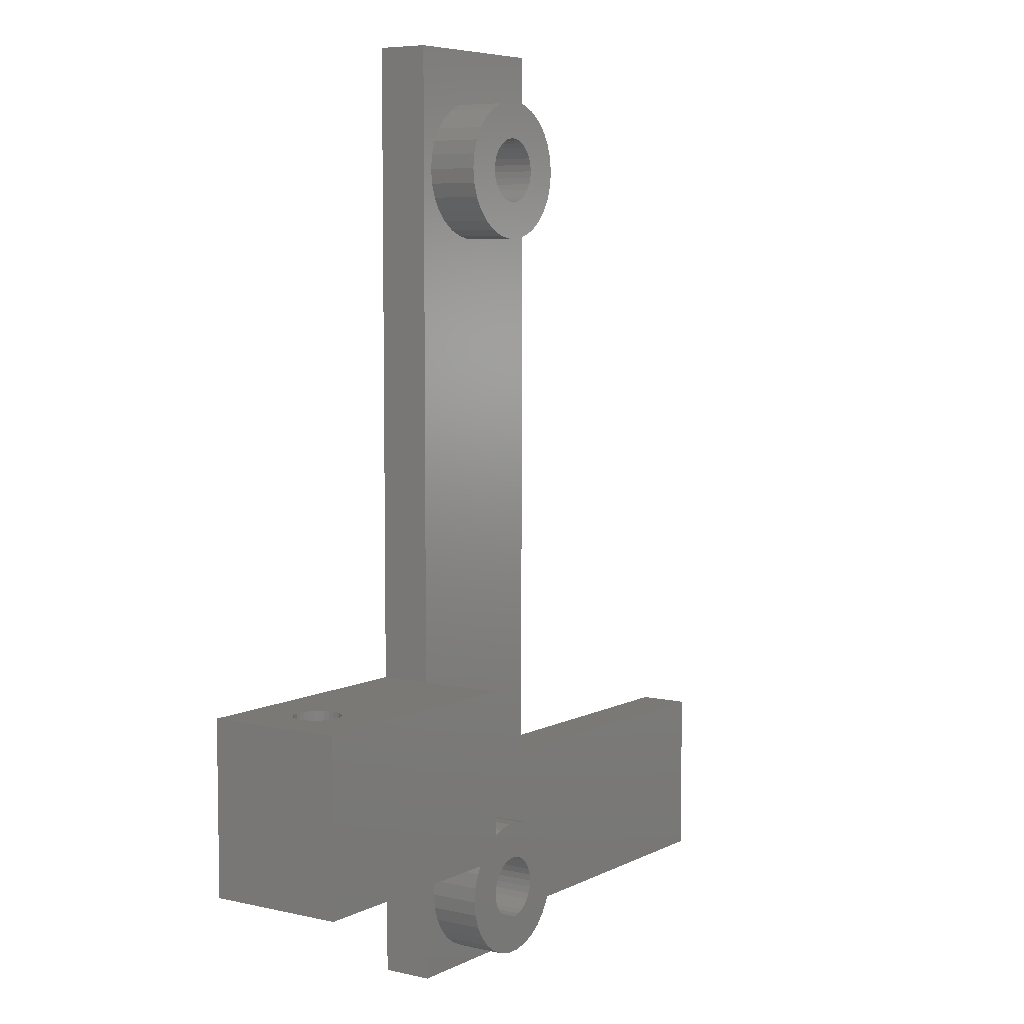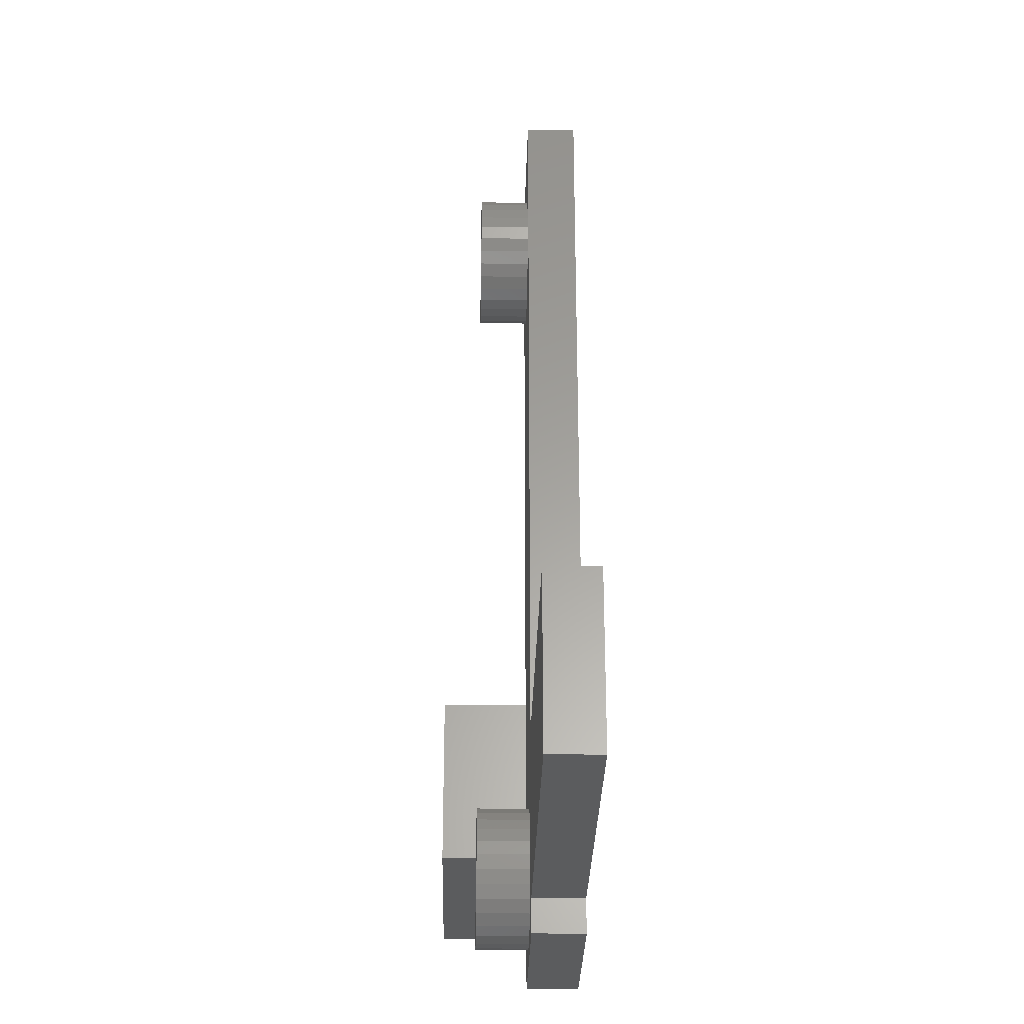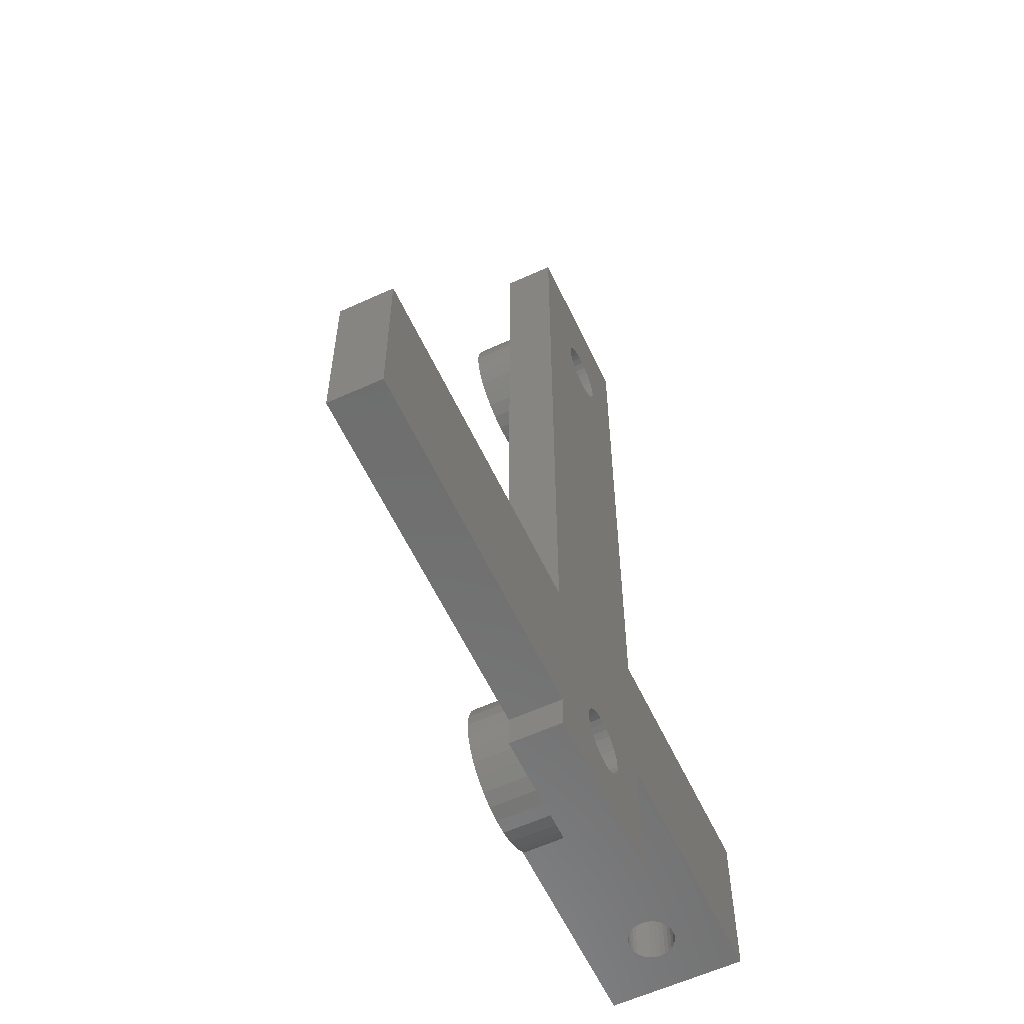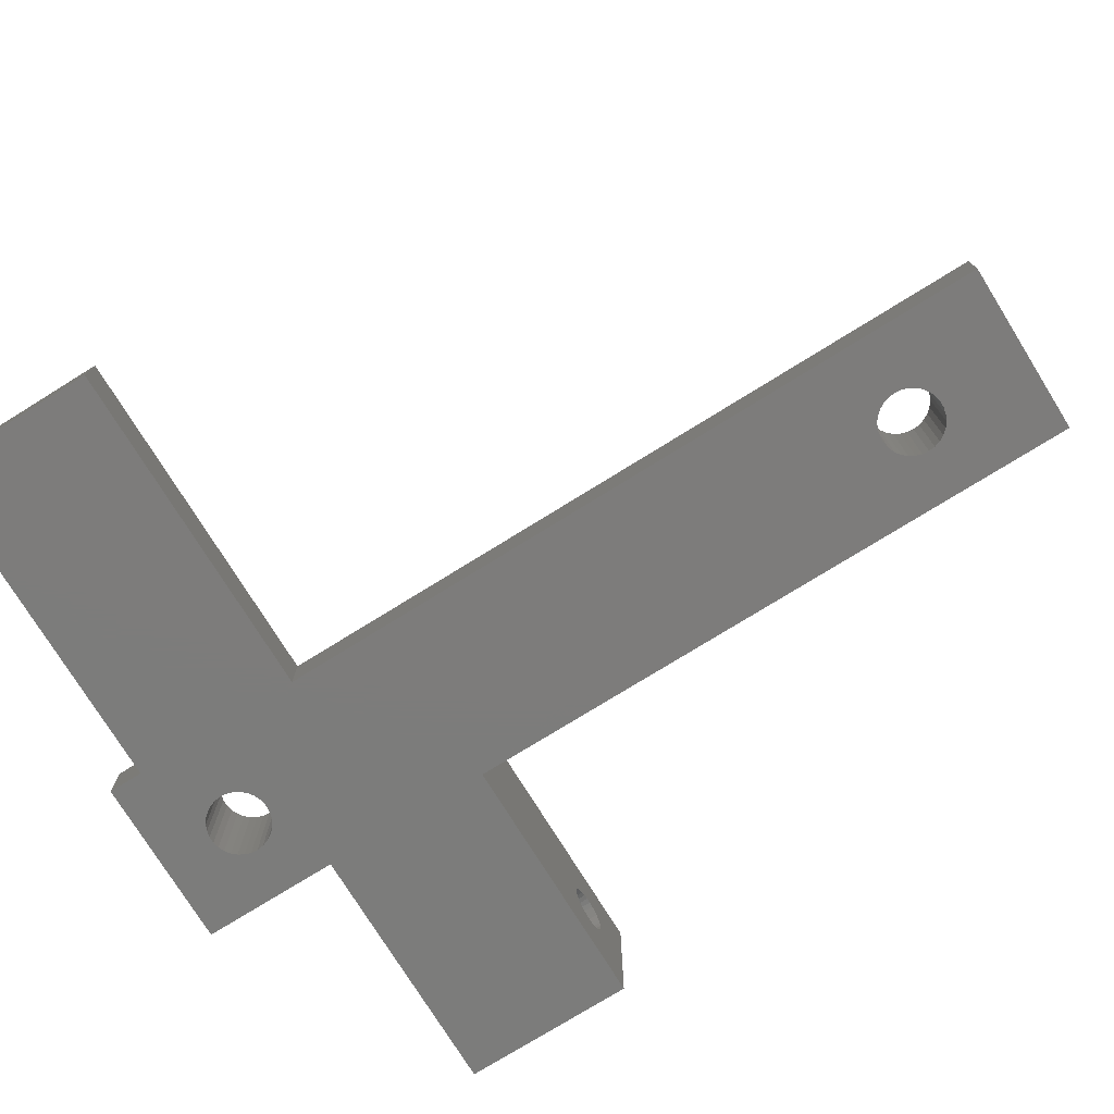
<metadata>
{"format":"stl","ext":"stl","renderer":"f3d","projection":"perspective","resolution":1024,"background":"white","views":[{"elev":6.3,"azim":-55.5,"up":"+Y"},{"elev":-29.1,"azim":88.8,"up":"+Y"},{"elev":-59.7,"azim":115.2,"up":"+Y"},{"elev":-75.8,"azim":121.8,"up":"+Z"}]}
</metadata>
<code>
# stl→obj: 326 verts, 660 faces
v -33.5 35.5 136
v -33.5 37.5 133
v -33.5 37.5 136
v -33.5 35.5 133
v -33.5 47.5 136
v -33.5 90.5 133
v -33.5 90.5 136
v -33.5 47.5 133
v -35.15 81.87 136
v -34.89 82.67 136
v -34.89 41.33 136
v -34.8 40.5 136
v -35.56 81.15 136
v -35.15 42.13 136
v -36.12 80.53 136
v -35.56 42.85 136
v -36.8 80.04 136
v -36.12 43.47 136
v -43.5 53.5 136
v -38.38 44.48 136
v -37.56 79.7 136
v -36.8 43.96 136
v -38.38 79.52 136
v -37.56 44.3 136
v -39.22 79.52 136
v -40.04 79.7 136
v -39.22 44.48 136
v -40.8 80.04 136
v -40.04 44.3 136
v -41.48 80.53 136
v -40.8 43.96 136
v -42.04 81.15 136
v -43.5 43.5 136
v -42.45 81.87 136
v -41.48 43.47 136
v -42.71 82.67 136
v -42.04 42.85 136
v -42.8 83.5 136
v -42.45 42.13 136
v -34.8 83.5 136
v -34.89 84.33 136
v -35.15 85.13 136
v -35.56 85.85 136
v -36.12 86.47 136
v -36.8 86.96 136
v -37.56 87.3 136
v -38.38 87.48 136
v -43.5 90.5 136
v -39.22 87.48 136
v -40.04 87.3 136
v -42.71 84.33 136
v -42.45 85.13 136
v -42.04 85.85 136
v -41.48 86.47 136
v -40.8 86.96 136
v -13.5 37.5 136
v -13.5 47.5 136
v -34.89 39.67 136
v -35.15 38.87 136
v -35.56 38.15 136
v -36.12 37.53 136
v -36.8 37.04 136
v -37.56 36.7 136
v -38.38 36.52 136
v -43.5 35.5 136
v -39.22 36.52 136
v -42.71 41.33 136
v -42.8 40.5 136
v -40.04 36.7 136
v -40.8 37.04 136
v -41.48 37.53 136
v -42.04 38.15 136
v -42.45 38.87 136
v -42.71 39.67 136
v -43.5 43.5 141
v -43.5 53.5 141
v -43.5 53.5 133
v -43.5 90.5 133
v -43.5 35.5 133
v -43.5 43.5 133
v -58.5 43.5 133
v -58.5 53.5 133
v -37.11 41.25 133
v -36.99 40.88 133
v -36.99 83.12 133
v -36.95 83.5 133
v -37.3 41.59 133
v -37.11 82.75 133
v -37.56 41.87 133
v -37.3 82.41 133
v -37.88 42.1 133
v -37.88 81.9 133
v -38.23 42.26 133
v -37.56 82.13 133
v -38.61 42.34 133
v -38.99 42.34 133
v -38.23 81.74 133
v -38.61 81.66 133
v -39.37 42.26 133
v -38.99 81.66 133
v -39.73 42.1 133
v -39.37 81.74 133
v -40.04 41.87 133
v -39.73 81.9 133
v -40.3 41.59 133
v -40.04 82.13 133
v -40.49 41.25 133
v -40.3 82.41 133
v -40.61 40.88 133
v -40.49 82.75 133
v -40.65 40.5 133
v -40.61 83.12 133
v -37.88 38.9 133
v -36.95 40.5 133
v -36.99 40.12 133
v -37.11 39.75 133
v -37.3 39.41 133
v -37.56 39.13 133
v -38.23 38.74 133
v -38.61 38.66 133
v -38.99 38.66 133
v -39.37 38.74 133
v -40.61 40.12 133
v -40.49 39.75 133
v -40.3 39.41 133
v -40.04 39.13 133
v -39.73 38.9 133
v -13.5 47.5 133
v -13.5 37.5 133
v -36.99 83.88 133
v -37.11 84.25 133
v -37.3 84.59 133
v -37.56 84.87 133
v -37.88 85.1 133
v -38.23 85.26 133
v -38.61 85.34 133
v -38.99 85.34 133
v -39.37 85.26 133
v -39.73 85.1 133
v -40.04 84.87 133
v -40.3 84.59 133
v -40.49 84.25 133
v -40.61 83.88 133
v -40.65 83.5 133
v -42.71 41.33 139
v -42.8 40.5 139
v -34.8 40.5 139
v -34.89 41.33 139
v -39.22 44.48 139
v -38.38 44.48 139
v -38.38 36.52 139
v -39.22 36.52 139
v -41.48 43.47 139
v -42.04 42.85 139
v -35.56 42.85 139
v -36.12 43.47 139
v -35.15 42.13 139
v -37.56 44.3 139
v -36.8 43.96 139
v -42.45 38.87 139
v -42.04 38.15 139
v -42.45 42.13 139
v -40.8 43.96 139
v -40.04 44.3 139
v -36.95 40.5 139
v -36.99 40.88 139
v -34.89 39.67 139
v -37.11 41.25 139
v -36.99 40.12 139
v -37.3 41.59 139
v -35.15 38.87 139
v -37.56 41.87 139
v -37.11 39.75 139
v -35.56 38.15 139
v -37.88 42.1 139
v -38.23 42.26 139
v -38.61 42.34 139
v -38.99 42.34 139
v -39.37 42.26 139
v -39.73 42.1 139
v -40.04 41.87 139
v -40.3 41.59 139
v -40.49 41.25 139
v -37.3 39.41 139
v -36.12 37.53 139
v -37.56 39.13 139
v -36.8 37.04 139
v -37.88 38.9 139
v -37.56 36.7 139
v -38.23 38.74 139
v -38.61 38.66 139
v -38.99 38.66 139
v -39.37 38.74 139
v -40.04 36.7 139
v -39.73 38.9 139
v -40.8 37.04 139
v -40.04 39.13 139
v -41.48 37.53 139
v -40.3 39.41 139
v -40.49 39.75 139
v -40.61 40.12 139
v -42.71 39.67 139
v -40.65 40.5 139
v -40.61 40.88 139
v -42.71 84.33 139
v -42.8 83.5 139
v -34.8 83.5 139
v -34.89 84.33 139
v -39.22 87.48 139
v -38.38 87.48 139
v -38.38 79.52 139
v -39.22 79.52 139
v -41.48 86.47 139
v -42.04 85.85 139
v -35.56 85.85 139
v -36.12 86.47 139
v -35.15 85.13 139
v -37.56 87.3 139
v -36.8 86.96 139
v -42.45 81.87 139
v -42.04 81.15 139
v -42.45 85.13 139
v -40.8 86.96 139
v -40.04 87.3 139
v -36.95 83.5 139
v -36.99 83.88 139
v -34.89 82.67 139
v -37.11 84.25 139
v -36.99 83.12 139
v -37.3 84.59 139
v -35.15 81.87 139
v -37.56 84.87 139
v -37.11 82.75 139
v -35.56 81.15 139
v -37.88 85.1 139
v -38.23 85.26 139
v -38.61 85.34 139
v -38.99 85.34 139
v -39.37 85.26 139
v -39.73 85.1 139
v -40.04 84.87 139
v -40.3 84.59 139
v -40.49 84.25 139
v -37.3 82.41 139
v -36.12 80.53 139
v -37.56 82.13 139
v -36.8 80.04 139
v -37.88 81.9 139
v -37.56 79.7 139
v -38.23 81.74 139
v -38.61 81.66 139
v -38.99 81.66 139
v -39.37 81.74 139
v -40.04 79.7 139
v -39.73 81.9 139
v -40.8 80.04 139
v -40.04 82.13 139
v -41.48 80.53 139
v -40.3 82.41 139
v -40.49 82.75 139
v -40.61 83.12 139
v -42.71 82.67 139
v -40.65 83.5 139
v -40.61 83.88 139
v -58.5 53.5 141
v -58.5 43.5 141
v -54.38 53.5 138.3
v -54.66 53.5 138.3
v -54.12 53.5 138.2
v -53.9 53.5 138
v -53.71 53.5 137.8
v -53.57 53.5 137.5
v -53.48 53.5 137.3
v -53.45 53.5 137
v -53.48 53.5 136.7
v -53.57 53.5 136.5
v -53.71 53.5 136.2
v -53.9 53.5 136
v -54.12 53.5 135.8
v -54.38 53.5 135.7
v -54.66 53.5 135.7
v -54.94 53.5 138.3
v -55.22 53.5 138.3
v -55.48 53.5 138.2
v -55.7 53.5 138
v -55.89 53.5 137.8
v -56.03 53.5 137.5
v -56.12 53.5 137.3
v -56.15 53.5 137
v -56.12 53.5 136.7
v -56.03 53.5 136.5
v -54.94 53.5 135.7
v -55.89 53.5 136.2
v -55.7 53.5 136
v -55.48 53.5 135.8
v -55.22 53.5 135.7
v -54.66 43.5 138.3
v -54.94 43.5 138.3
v -55.22 43.5 138.3
v -55.48 43.5 138.2
v -55.7 43.5 138
v -55.89 43.5 137.8
v -56.03 43.5 137.5
v -56.12 43.5 137.3
v -56.15 43.5 137
v -56.12 43.5 136.7
v -54.94 43.5 135.7
v -54.66 43.5 135.7
v -55.22 43.5 135.7
v -55.48 43.5 135.8
v -55.7 43.5 136
v -55.89 43.5 136.2
v -56.03 43.5 136.5
v -54.38 43.5 138.3
v -54.12 43.5 138.2
v -53.9 43.5 138
v -53.71 43.5 137.8
v -53.57 43.5 137.5
v -53.48 43.5 137.3
v -53.45 43.5 137
v -53.48 43.5 136.7
v -53.57 43.5 136.5
v -53.71 43.5 136.2
v -53.9 43.5 136
v -54.12 43.5 135.8
v -54.38 43.5 135.7
f 1 2 3
f 2 1 4
f 5 6 7
f 6 5 8
f 9 5 10
f 5 11 12
f 13 5 9
f 5 14 11
f 15 5 13
f 5 16 14
f 17 5 15
f 5 18 16
f 5 17 19
f 20 5 19
f 19 17 21
f 5 22 18
f 19 21 23
f 5 24 22
f 19 23 25
f 5 20 24
f 19 25 26
f 20 19 27
f 19 26 28
f 27 19 29
f 19 28 30
f 29 19 31
f 19 30 32
f 33 31 19
f 19 32 34
f 31 33 35
f 19 34 36
f 35 33 37
f 19 36 38
f 37 33 39
f 10 7 40
f 7 10 5
f 5 12 3
f 7 41 40
f 7 42 41
f 7 43 42
f 7 44 43
f 7 45 44
f 7 46 45
f 7 47 46
f 48 47 7
f 47 48 49
f 49 48 50
f 19 38 48
f 51 48 38
f 52 48 51
f 53 48 52
f 54 48 53
f 55 48 54
f 50 48 55
f 5 56 57
f 56 5 3
f 58 3 12
f 59 3 58
f 60 3 59
f 61 3 60
f 3 61 1
f 62 1 61
f 63 1 62
f 64 1 63
f 65 64 66
f 39 33 67
f 67 33 68
f 65 68 33
f 64 65 1
f 69 65 66
f 70 65 69
f 71 65 70
f 72 65 71
f 73 65 72
f 74 65 73
f 68 65 74
f 75 19 76
f 19 75 33
f 77 48 78
f 48 77 19
f 79 33 80
f 33 79 65
f 6 48 7
f 48 6 78
f 81 77 80
f 77 81 82
f 83 8 84
f 8 85 86
f 87 8 83
f 8 88 85
f 89 8 87
f 8 90 88
f 91 8 89
f 92 8 77
f 93 8 91
f 8 94 90
f 95 8 93
f 8 92 94
f 96 8 95
f 92 77 97
f 8 96 77
f 97 77 98
f 80 96 99
f 98 77 100
f 80 99 101
f 100 77 102
f 80 101 103
f 102 77 104
f 80 103 105
f 104 77 106
f 80 105 107
f 106 77 108
f 80 107 109
f 108 77 110
f 80 109 111
f 110 77 112
f 113 2 4
f 84 2 114
f 2 84 8
f 2 115 114
f 2 116 115
f 2 117 116
f 2 118 117
f 2 113 118
f 4 119 113
f 4 120 119
f 79 120 4
f 120 79 121
f 121 79 122
f 123 80 111
f 80 123 79
f 124 79 123
f 125 79 124
f 126 79 125
f 127 79 126
f 122 79 127
f 2 128 129
f 128 2 8
f 8 86 6
f 130 6 86
f 131 6 130
f 132 6 131
f 133 6 132
f 134 6 133
f 135 6 134
f 136 6 135
f 78 136 137
f 78 137 138
f 78 138 139
f 78 139 140
f 96 80 77
f 78 112 77
f 136 78 6
f 141 78 140
f 142 78 141
f 143 78 142
f 144 78 143
f 112 78 144
f 79 1 65
f 1 79 4
f 68 145 67
f 145 68 146
f 147 11 148
f 11 147 12
f 20 149 150
f 149 20 27
f 66 151 152
f 151 66 64
f 37 153 35
f 153 37 154
f 155 18 156
f 18 155 16
f 157 16 155
f 16 157 14
f 22 158 159
f 158 22 24
f 72 160 73
f 160 72 161
f 39 154 37
f 154 39 162
f 67 162 39
f 162 67 145
f 29 163 164
f 163 29 31
f 27 164 149
f 164 27 29
f 31 153 163
f 153 31 35
f 148 14 157
f 14 148 11
f 165 147 148
f 166 148 157
f 147 165 167
f 168 157 155
f 169 167 165
f 170 155 156
f 167 169 171
f 172 156 159
f 173 171 169
f 171 173 174
f 148 166 165
f 157 168 166
f 155 170 168
f 156 172 170
f 175 159 158
f 159 175 172
f 158 176 175
f 150 176 158
f 150 177 176
f 150 178 177
f 149 178 150
f 149 179 178
f 164 179 149
f 179 164 180
f 163 180 164
f 180 163 181
f 153 181 163
f 181 153 182
f 182 154 183
f 154 182 153
f 184 174 173
f 174 184 185
f 186 185 184
f 185 186 187
f 188 187 186
f 187 188 189
f 190 189 188
f 190 151 189
f 191 151 190
f 192 151 191
f 192 152 151
f 193 152 192
f 194 193 195
f 193 194 152
f 196 195 197
f 198 197 199
f 161 199 200
f 160 200 201
f 195 196 194
f 202 201 203
f 162 183 154
f 183 162 204
f 197 198 196
f 145 204 162
f 199 161 198
f 204 145 203
f 200 160 161
f 146 203 145
f 201 202 160
f 203 146 202
f 18 159 156
f 159 18 22
f 24 150 158
f 150 24 20
f 74 146 68
f 146 74 202
f 69 152 194
f 152 69 66
f 73 202 74
f 202 73 160
f 174 59 171
f 59 174 60
f 71 196 198
f 196 71 70
f 70 194 196
f 194 70 69
f 64 189 151
f 189 64 63
f 185 60 174
f 60 185 61
f 171 58 167
f 58 171 59
f 167 12 147
f 12 167 58
f 71 161 72
f 161 71 198
f 63 187 189
f 187 63 62
f 62 185 187
f 185 62 61
f 38 205 51
f 205 38 206
f 207 41 208
f 41 207 40
f 47 209 210
f 209 47 49
f 25 211 212
f 211 25 23
f 53 213 54
f 213 53 214
f 215 44 216
f 44 215 43
f 217 43 215
f 43 217 42
f 45 218 219
f 218 45 46
f 32 220 34
f 220 32 221
f 52 214 53
f 214 52 222
f 51 222 52
f 222 51 205
f 50 223 224
f 223 50 55
f 49 224 209
f 224 49 50
f 55 213 223
f 213 55 54
f 208 42 217
f 42 208 41
f 225 207 208
f 226 208 217
f 207 225 227
f 228 217 215
f 229 227 225
f 230 215 216
f 227 229 231
f 232 216 219
f 233 231 229
f 231 233 234
f 208 226 225
f 217 228 226
f 215 230 228
f 216 232 230
f 235 219 218
f 219 235 232
f 218 236 235
f 210 236 218
f 210 237 236
f 210 238 237
f 209 238 210
f 209 239 238
f 224 239 209
f 239 224 240
f 223 240 224
f 240 223 241
f 213 241 223
f 241 213 242
f 242 214 243
f 214 242 213
f 244 234 233
f 234 244 245
f 246 245 244
f 245 246 247
f 248 247 246
f 247 248 249
f 250 249 248
f 250 211 249
f 251 211 250
f 252 211 251
f 252 212 211
f 253 212 252
f 254 253 255
f 253 254 212
f 256 255 257
f 258 257 259
f 221 259 260
f 220 260 261
f 255 256 254
f 262 261 263
f 222 243 214
f 243 222 264
f 257 258 256
f 205 264 222
f 259 221 258
f 264 205 263
f 260 220 221
f 206 263 205
f 261 262 220
f 263 206 262
f 44 219 216
f 219 44 45
f 46 210 218
f 210 46 47
f 36 206 38
f 206 36 262
f 26 212 254
f 212 26 25
f 34 262 36
f 262 34 220
f 234 9 231
f 9 234 13
f 30 256 258
f 256 30 28
f 28 254 256
f 254 28 26
f 23 249 211
f 249 23 21
f 245 13 234
f 13 245 15
f 231 10 227
f 10 231 9
f 227 40 207
f 40 227 10
f 30 221 32
f 221 30 258
f 21 247 249
f 247 21 17
f 17 245 247
f 245 17 15
f 81 265 82
f 265 81 266
f 267 265 76
f 265 267 268
f 76 269 267
f 76 270 269
f 76 271 270
f 76 272 271
f 76 273 272
f 19 273 76
f 273 19 274
f 274 19 275
f 275 19 276
f 77 276 19
f 276 77 277
f 277 77 278
f 278 77 279
f 279 77 280
f 280 82 281
f 82 280 77
f 282 265 268
f 283 265 282
f 284 265 283
f 285 265 284
f 286 265 285
f 287 265 286
f 288 265 287
f 289 265 288
f 82 289 290
f 82 290 291
f 281 82 292
f 289 82 265
f 293 82 291
f 294 82 293
f 295 82 294
f 296 82 295
f 292 82 296
f 297 266 298
f 266 299 298
f 266 300 299
f 266 301 300
f 266 302 301
f 266 303 302
f 266 304 303
f 266 305 304
f 81 305 266
f 305 81 306
f 307 81 308
f 309 81 307
f 310 81 309
f 311 81 310
f 312 81 311
f 313 81 312
f 306 81 313
f 314 266 297
f 266 314 75
f 315 75 314
f 316 75 315
f 317 75 316
f 318 75 317
f 319 75 318
f 33 319 320
f 33 320 321
f 33 321 322
f 80 322 323
f 319 33 75
f 80 323 324
f 80 324 325
f 80 325 326
f 81 326 308
f 326 81 80
f 322 80 33
f 265 75 76
f 75 265 266
f 56 128 57
f 128 56 129
f 128 5 57
f 5 128 8
f 2 56 3
f 56 2 129
f 203 109 204
f 109 203 111
f 96 177 178
f 177 96 95
f 121 193 192
f 193 121 122
f 182 103 181
f 103 182 105
f 204 107 183
f 107 204 109
f 87 172 89
f 172 87 170
f 93 175 176
f 175 93 91
f 183 105 182
f 105 183 107
f 101 179 180
f 179 101 99
f 99 178 179
f 178 99 96
f 103 180 181
f 180 103 101
f 84 168 83
f 168 84 166
f 83 170 87
f 170 83 168
f 114 166 84
f 166 114 165
f 91 172 175
f 172 91 89
f 95 176 177
f 176 95 93
f 201 111 203
f 111 201 123
f 197 125 199
f 125 197 126
f 115 165 114
f 165 115 169
f 199 124 200
f 124 199 125
f 118 184 117
f 184 118 186
f 200 123 201
f 123 200 124
f 120 192 191
f 192 120 121
f 119 191 190
f 191 119 120
f 118 188 186
f 188 118 113
f 117 173 116
f 173 117 184
f 116 169 115
f 169 116 173
f 127 197 195
f 197 127 126
f 122 195 193
f 195 122 127
f 113 190 188
f 190 113 119
f 263 143 264
f 143 263 144
f 137 237 238
f 237 137 136
f 100 253 252
f 253 100 102
f 242 140 241
f 140 242 141
f 264 142 243
f 142 264 143
f 132 232 133
f 232 132 230
f 135 235 236
f 235 135 134
f 243 141 242
f 141 243 142
f 139 239 240
f 239 139 138
f 138 238 239
f 238 138 137
f 140 240 241
f 240 140 139
f 130 228 131
f 228 130 226
f 131 230 132
f 230 131 228
f 86 226 130
f 226 86 225
f 134 232 235
f 232 134 133
f 136 236 237
f 236 136 135
f 261 144 263
f 144 261 112
f 257 108 259
f 108 257 106
f 85 225 86
f 225 85 229
f 259 110 260
f 110 259 108
f 94 244 90
f 244 94 246
f 88 229 85
f 229 88 233
f 102 255 253
f 255 102 104
f 260 112 261
f 112 260 110
f 97 251 250
f 251 97 98
f 94 248 246
f 248 94 92
f 90 233 88
f 233 90 244
f 104 257 255
f 257 104 106
f 92 250 248
f 250 92 97
f 98 252 251
f 252 98 100
f 304 289 288
f 289 304 305
f 303 288 287
f 288 303 304
f 297 267 314
f 267 297 268
f 301 284 300
f 284 301 285
f 317 270 271
f 270 317 316
f 315 270 316
f 270 315 269
f 313 293 291
f 293 313 312
f 302 287 286
f 287 302 303
f 299 282 298
f 282 299 283
f 300 283 299
f 283 300 284
f 319 272 273
f 272 319 318
f 318 271 272
f 271 318 317
f 314 269 315
f 269 314 267
f 296 307 292
f 307 296 309
f 294 310 295
f 310 294 311
f 301 286 285
f 286 301 302
f 298 268 297
f 268 298 282
f 320 273 274
f 273 320 319
f 321 274 275
f 274 321 320
f 279 324 278
f 324 279 325
f 324 277 278
f 277 324 323
f 323 276 277
f 276 323 322
f 322 275 276
f 275 322 321
f 295 309 296
f 309 295 310
f 306 291 290
f 291 306 313
f 305 290 289
f 290 305 306
f 280 325 279
f 325 280 326
f 312 294 293
f 294 312 311
f 281 326 280
f 326 281 308
f 292 308 281
f 308 292 307

</code>
